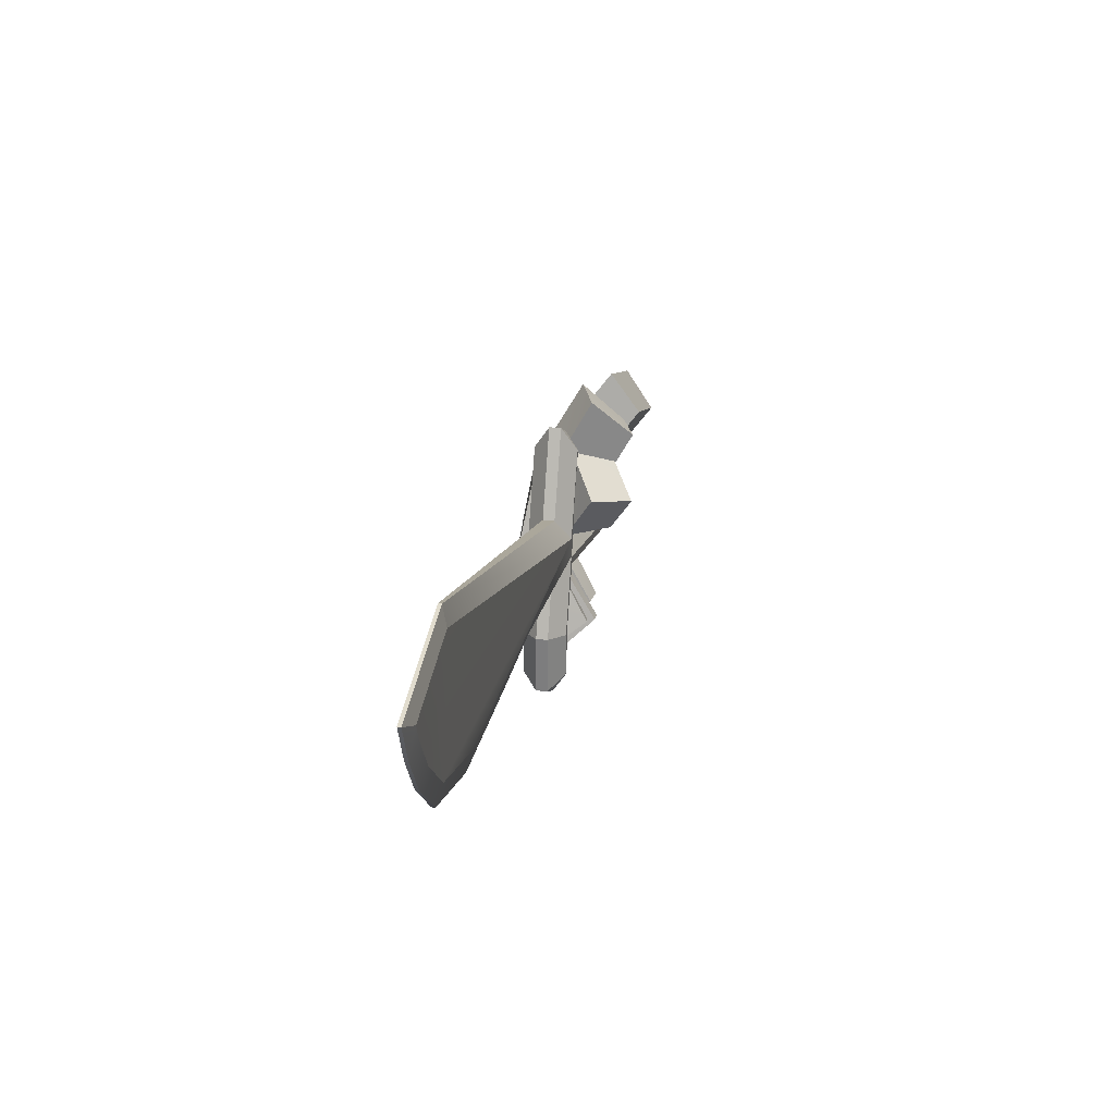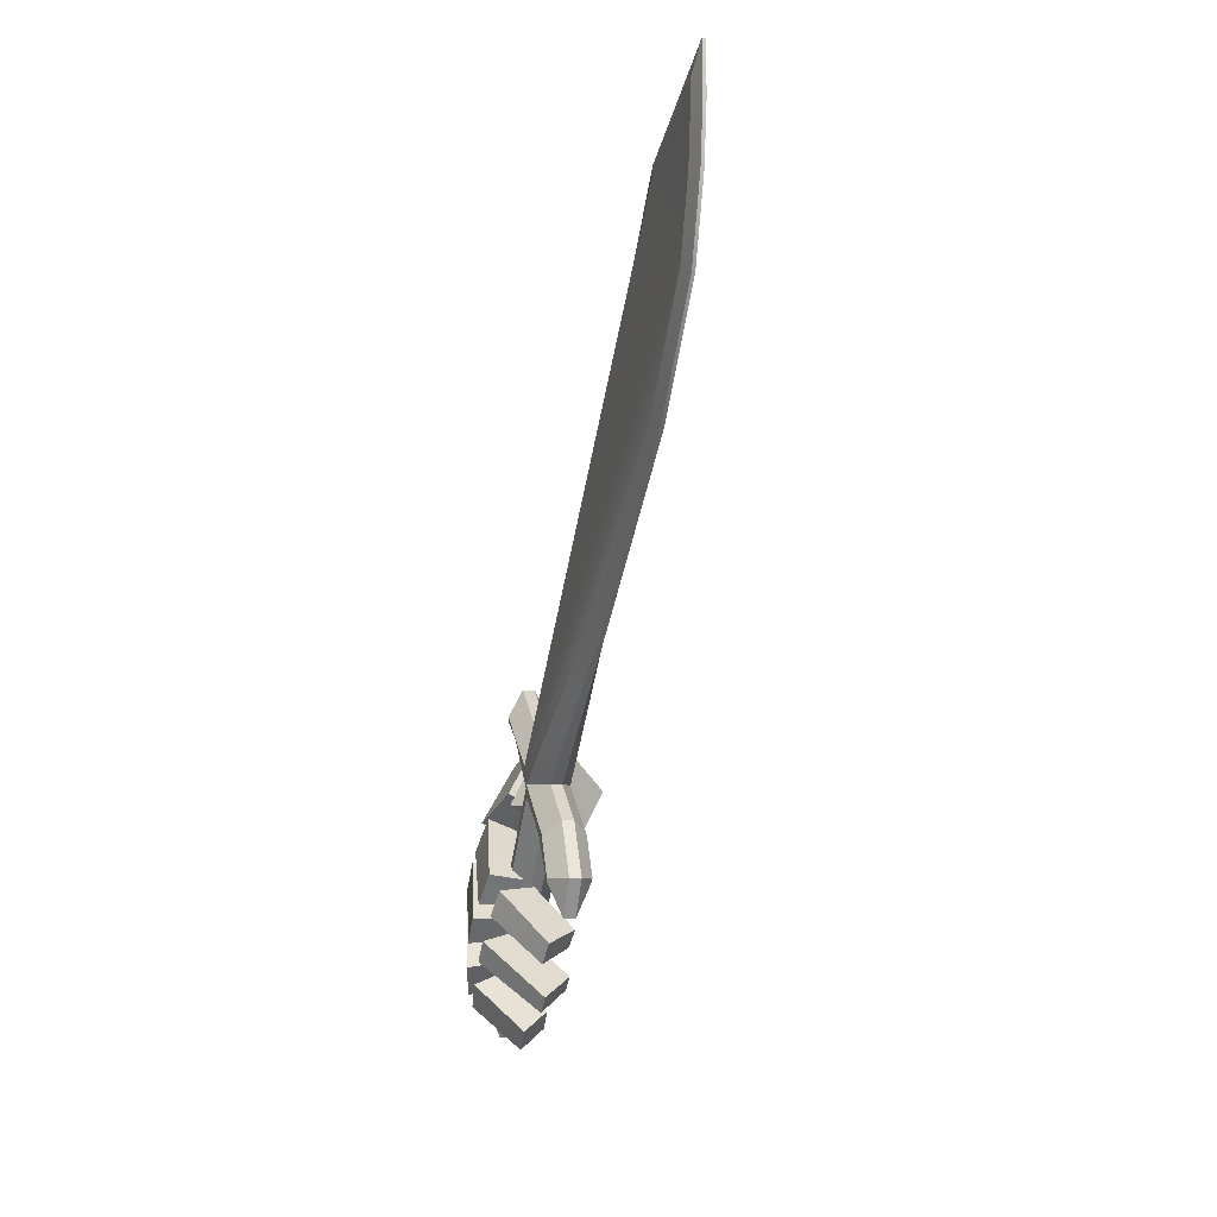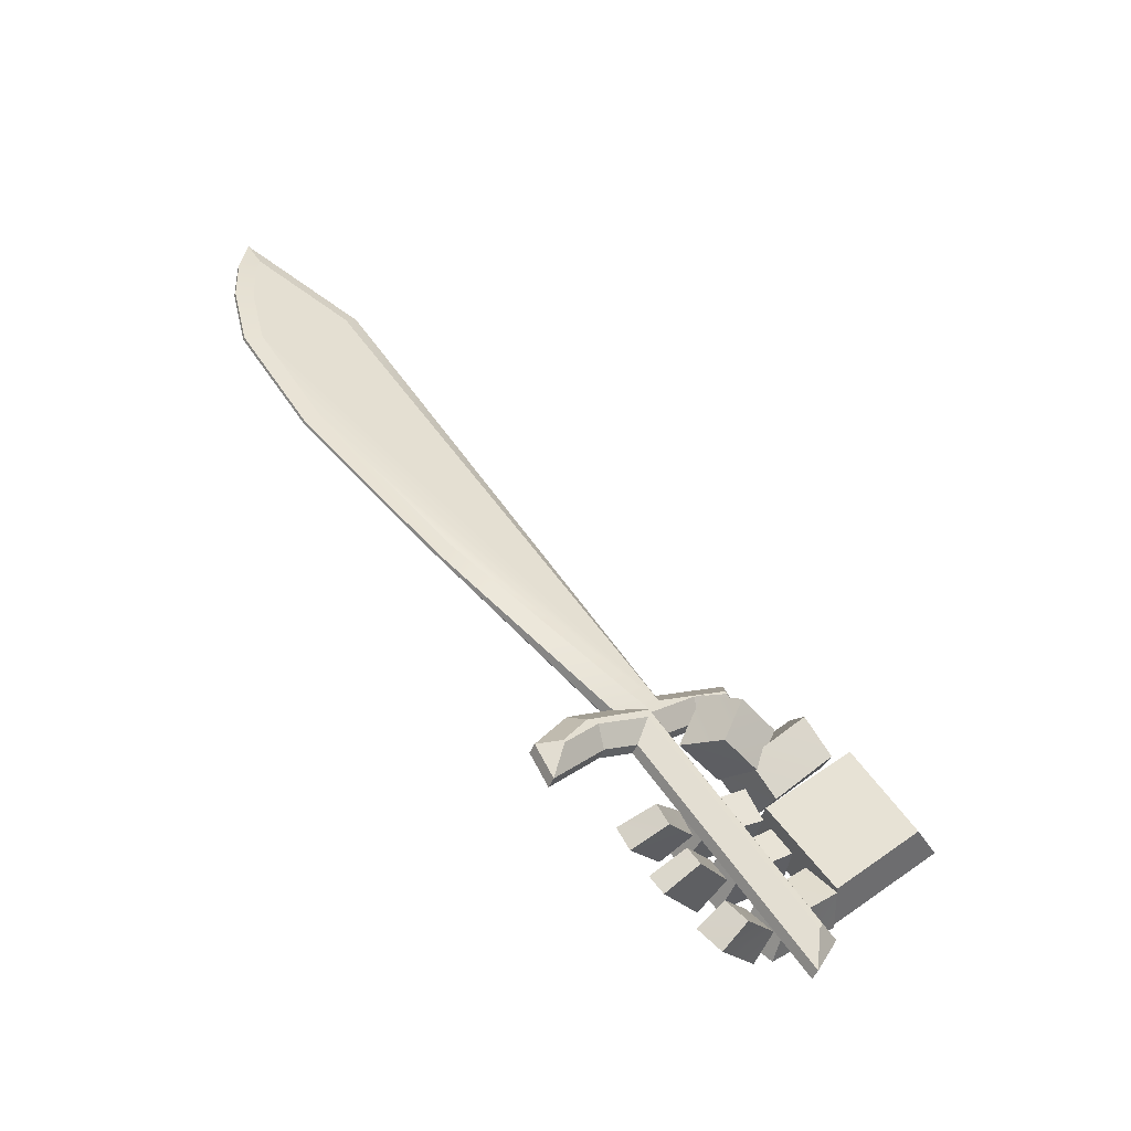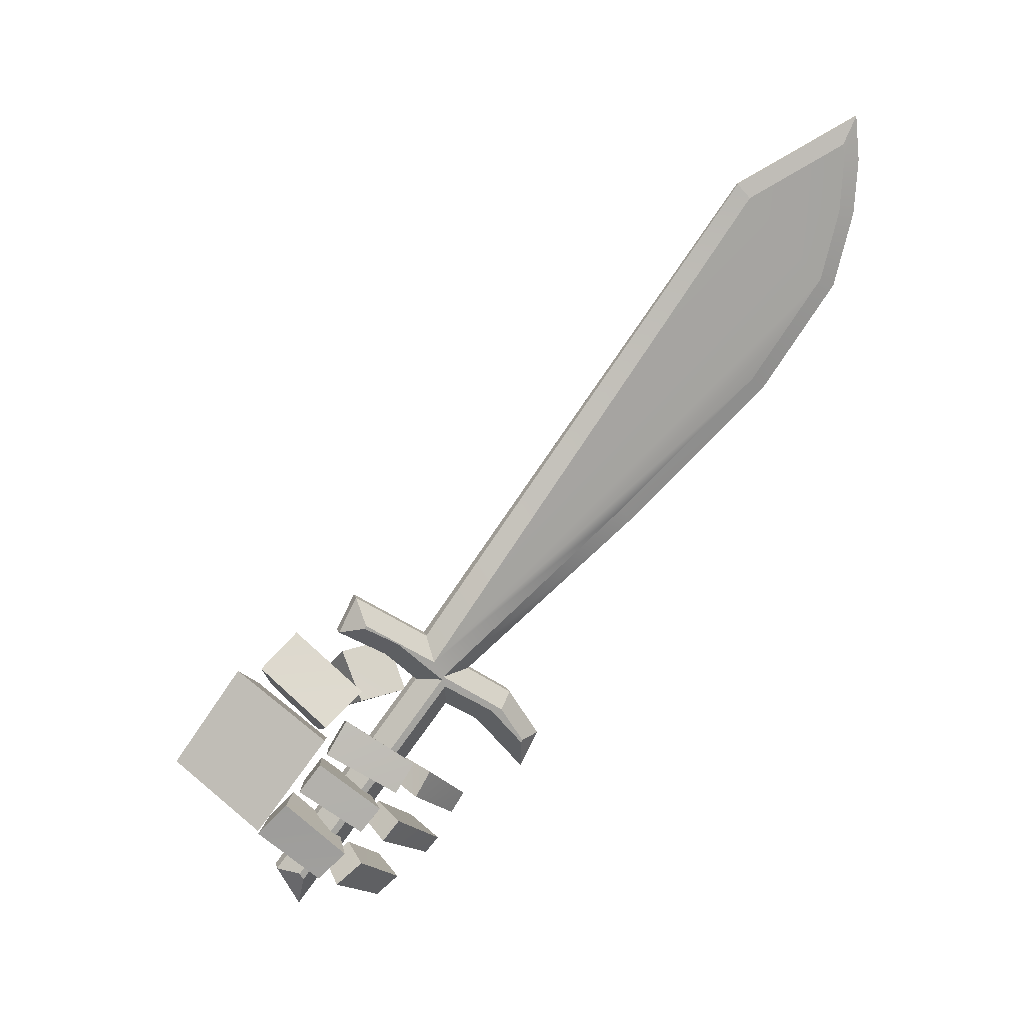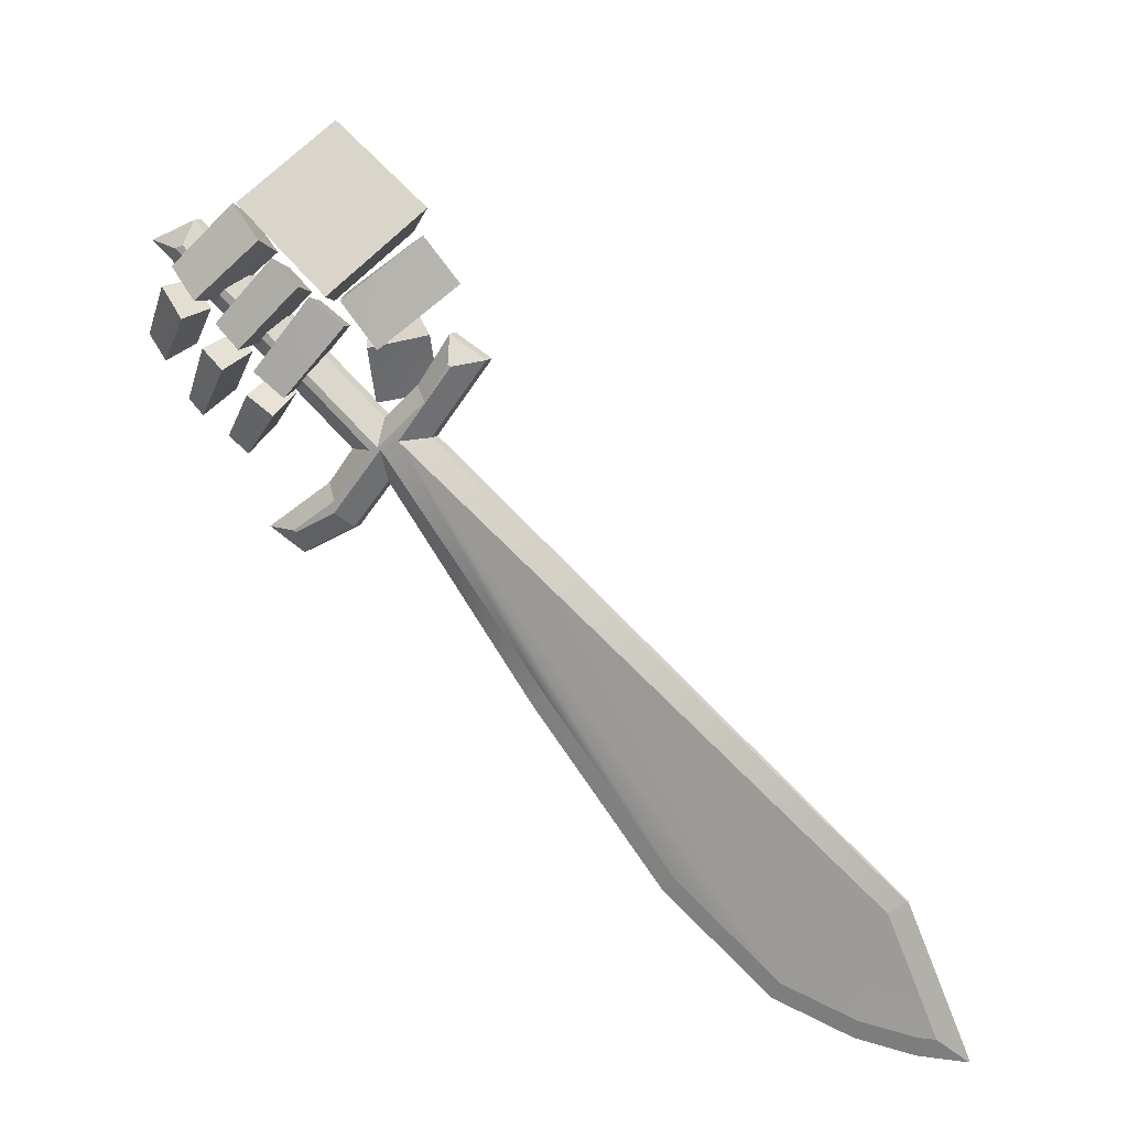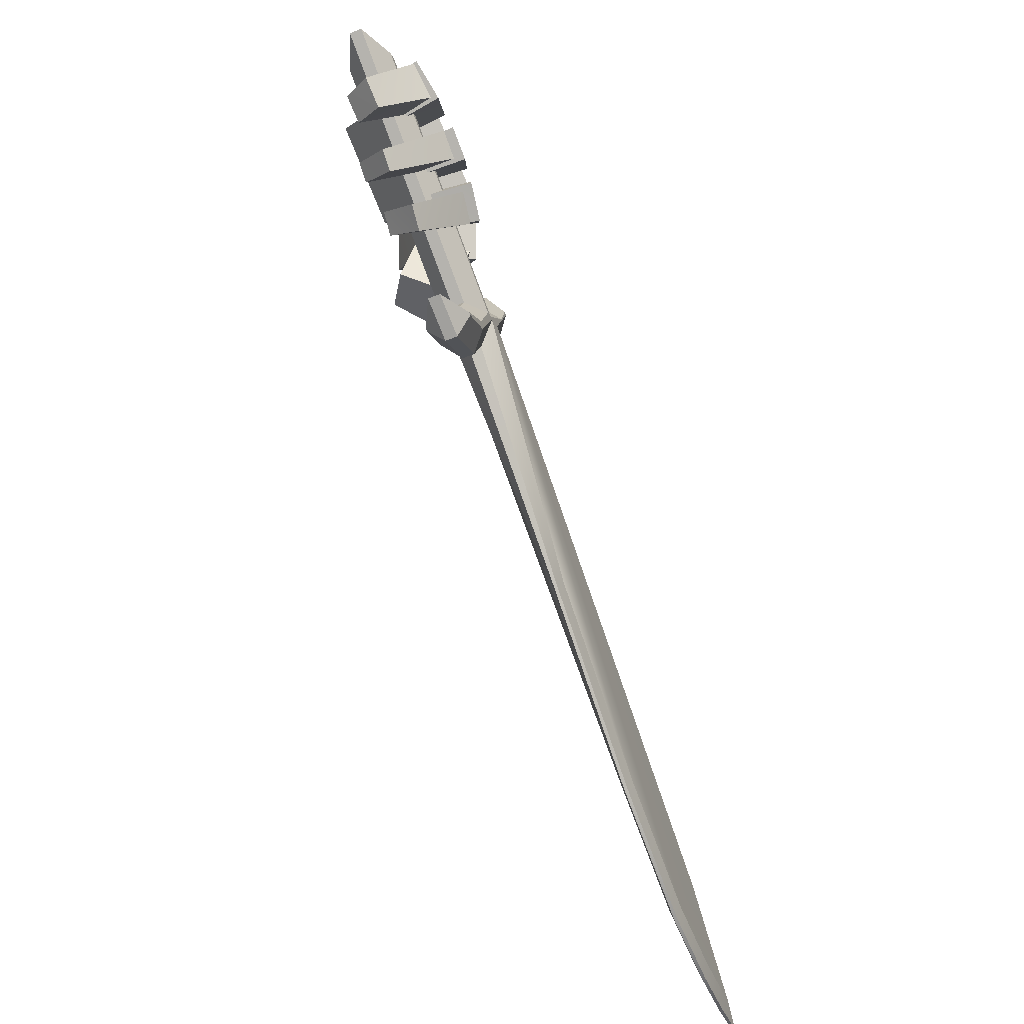
<metadata>
{"format":"obj","ext":"obj","renderer":"f3d","projection":"perspective","resolution":1024,"background":"white","views":[{"elev":-29.6,"azim":-175.0,"up":"+Z"},{"elev":-4.1,"azim":157.4,"up":"+Y"},{"elev":-53.7,"azim":-121.4,"up":"+Y"},{"elev":17.3,"azim":67.0,"up":"+Y"},{"elev":20.6,"azim":114.8,"up":"+Z"},{"elev":-43.6,"azim":21.5,"up":"+Z"}]}
</metadata>
<code>
v  -0.9413 0.4908 2.911
v  0.6163 -0.658 1.639
v  0.8895 1.234 0.2287
v  -0.724 2.39 1.565
v  -1.413 0.2042 2.145
v  -1.231 1.839 0.9913
v  0.0518 0.9198 -0.0717
v  -0.1853 -0.7014 1.142
v  -0.17 2.588 1.217
v  0.874 1.507 0.1899
v  0.6445 2.083 -0.6838
v  -0.3863 3.189 0.3729
v  -0.9359 1.882 0.7958
v  -1.128 2.388 0.1074
v  -0.3338 1.531 -0.6781
v  -0.1378 1.043 0.0367
v  0.0271 2.789 -0.4802
v  0.6086 1.863 -0.6763
v  0.2416 1.811 -1.77
v  -0.3309 2.763 -1.596
v  -0.7476 2.124 -0.3162
v  -1.061 2.119 -1.247
v  -0.6029 1.371 -1.367
v  -0.2861 1.397 -0.4513
v  0.9872 0.96 0.2177
v  1.395 0.0319 -1.118
v  1.338 0.5972 -1.54
v  0.8937 1.596 -0.245
v  0.1703 0.706 -0.0581
v  0.0937 1.25 -0.4649
v  0.4507 0.4564 -1.524
v  0.4984 -0.0274 -1.147
v  0.9396 0.2156 0.8189
v  1.332 -0.7402 -0.3575
v  1.385 -0.2623 -0.7617
v  0.9899 0.759 0.3784
v  0.087 0.056 0.4469
v  0.131 0.5217 0.0672
v  0.445 -0.2862 -0.8405
v  0.3984 -0.6978 -0.4869
v  0.6184 -0.7171 1.64
v  1.024 -1.786 0.4924
v  1.236 -1.22 -0.0247
v  0.8634 -0.0759 1.087
v  -0.1464 -0.7493 1.169
v  0.0625 -0.1901 0.6953
v  0.3583 -1.116 -0.1863
v  0.1735 -1.613 0.2605
v  1.074 -1.982 0.119
v  0.4945 -2.71 -0.9672
v  0.5868 -2.325 -1.402
v  1.22 -1.516 -0.3873
v  0.451 -1.726 0.1346
v  0.5846 -1.3 -0.3199
v  0.0445 -1.996 -1.174
v  -0.0442 -2.352 -0.7786
v  1.299 -1.056 -0.8474
v  0.5164 -1.92 -2.083
v  0.5408 -1.619 -2.358
v  1.333 -0.6496 -1.189
v  0.5318 -0.8489 -0.714
v  0.5612 -0.4898 -1.02
v  -0.0915 -1.286 -1.984
v  -0.1118 -1.557 -1.731
v  1.322 -0.1727 -1.585
v  0.6974 -0.9918 -2.618
v  0.6791 -0.6006 -2.905
v  1.273 0.3187 -1.922
v  0.5472 -0.0697 -1.375
v  0.5018 0.3588 -1.681
v  0.0079 -0.3931 -2.505
v  0.0304 -0.7368 -2.238
o Box01
g Box01
f 1 2 3
f 3 4 1
f 5 6 7
f 7 8 5
f 1 4 6
f 6 5 1
f 4 3 7
f 7 6 4
f 3 2 8
f 8 7 3
f 2 1 5
f 5 8 2
f 9 10 11
f 11 12 9
f 13 14 15
f 15 16 13
f 9 12 14
f 14 13 9
f 12 11 15
f 15 14 12
f 11 10 16
f 16 15 11
f 10 9 13
f 13 16 10
f 17 18 19
f 19 20 17
f 21 22 23
f 23 24 21
f 17 20 22
f 22 21 17
f 20 19 23
f 23 22 20
f 19 18 24
f 24 23 19
f 18 17 21
f 21 24 18
f 25 26 27
f 27 28 25
f 29 30 31
f 31 32 29
f 25 28 30
f 30 29 25
f 28 27 31
f 31 30 28
f 27 26 32
f 32 31 27
f 26 25 29
f 29 32 26
f 33 34 35
f 35 36 33
f 37 38 39
f 39 40 37
f 33 36 38
f 38 37 33
f 36 35 39
f 39 38 36
f 35 34 40
f 40 39 35
f 34 33 37
f 37 40 34
f 41 42 43
f 43 44 41
f 45 46 47
f 47 48 45
f 41 44 46
f 46 45 41
f 44 43 47
f 47 46 44
f 43 42 48
f 48 47 43
f 42 41 45
f 45 48 42
f 49 50 51
f 51 52 49
f 53 54 55
f 55 56 53
f 49 52 54
f 54 53 49
f 52 51 55
f 55 54 52
f 51 50 56
f 56 55 51
f 50 49 53
f 53 56 50
f 57 58 59
f 59 60 57
f 61 62 63
f 63 64 61
f 57 60 62
f 62 61 57
f 60 59 63
f 63 62 60
f 59 58 64
f 64 63 59
f 58 57 61
f 61 64 58
f 65 66 67
f 67 68 65
f 69 70 71
f 71 72 69
f 65 68 70
f 70 69 65
f 68 67 71
f 71 70 68
f 67 66 72
f 72 71 67
f 66 65 69
f 69 72 66
v  0.1087 2.014 -2.521
v  0.2494 1.362 -3.505
v  0.4261 1.534 -2.56
v  0.5208 1.095 -3.222
v  0.348 0.5621 -4.149
v  0.6665 -0.0873 -4.174
v  0.3506 0.6134 -4.176
v  0.7033 0.6319 -4.548
v  0.278 1.369 -3.723
v  0.6077 1.627 -3.951
v  0.1003 2.236 -2.486
v  0.4772 2.264 -3.043
v  0.8651 5.468 -6.393
v  0.9808 5.196 -6.616
v  1.197 8.097 -9.253
v  1.317 7.856 -9.511
v  1.354 10.13 -10.71
v  1.48 9.978 -11.03
v  1.377 11.53 -11.07
v  1.506 11.47 -11.42
v  1.368 12.56 -11.14
v  1.496 12.57 -11.49
v  1.357 12.91 -11.1
v  1.468 13.47 -11.39
v  1.109 11.89 -9.085
v  1.154 12.17 -8.837
v  0.0695 2.577 -2.297
v  0.3487 3.074 -2.173
v  -0.1311 3.518 -0.8967
v  0.1413 4.047 -0.725
v  -0.134 3.459 -0.8664
v  0.1045 3.328 -0.3517
v  -0.036 3.047 -1.557
v  0.2389 2.762 -1.298
v  0.0974 2.175 -2.457
v  0.3334 2.145 -1.935
v  -0.2441 -1.848 0.6608
v  -0.0017 -1.802 1.122
v  -0.2322 -1.992 0.5893
v  0.0692 -2.66 0.6959
v  0.6502 1.538 -2.531
v  0.7448 1.099 -3.192
v  0.8906 -0.0835 -4.145
v  0.9274 0.6357 -4.518
v  0.8318 1.631 -3.922
v  0.7013 2.268 -3.014
v  1.041 5.197 -6.608
v  1.377 7.858 -9.503
v  1.54 9.979 -11.02
v  1.566 11.47 -11.41
v  1.556 12.57 -11.48
v  1.528 13.47 -11.39
v  1.214 12.17 -8.829
v  0.5728 3.078 -2.144
v  0.3654 4.051 -0.6955
v  0.3286 3.332 -0.3222
v  0.463 2.766 -1.269
v  0.5574 2.148 -1.906
v  0.2224 -1.798 1.152
v  0.2933 -2.656 0.7254
v  0.9303 2.028 -2.413
v  1.071 1.376 -3.397
v  1.17 0.5762 -4.041
v  1.172 0.6275 -4.067
v  1.1 1.383 -3.615
v  0.9219 2.25 -2.378
v  1.086 5.472 -6.364
v  1.417 8.101 -9.224
v  1.574 10.14 -10.68
v  1.598 11.53 -11.04
v  1.589 12.56 -11.11
v  1.578 12.91 -11.07
v  1.33 11.89 -9.055
v  0.8912 2.591 -2.189
v  0.6906 3.532 -0.7885
v  0.6876 3.474 -0.7582
v  0.7856 3.061 -1.449
v  0.9191 2.189 -2.348
v  0.5775 -1.834 0.769
v  0.5894 -1.978 0.6975
o Line03
g Line03
f 73 74 75
f 74 76 75
f 74 77 76
f 77 78 76
f 77 79 78
f 79 80 78
f 79 81 80
f 81 82 80
f 81 83 82
f 83 84 82
f 83 85 84
f 85 86 84
f 85 87 86
f 87 88 86
f 87 89 88
f 89 90 88
f 89 91 90
f 91 92 90
f 91 93 92
f 93 94 92
f 93 95 94
f 95 96 94
f 95 97 96
f 97 98 96
f 97 99 98
f 99 100 98
f 99 101 100
f 101 102 100
f 101 103 102
f 103 104 102
f 103 105 104
f 105 106 104
f 105 107 106
f 107 108 106
f 107 109 108
f 109 110 108
f 109 111 110
f 111 112 110
f 111 73 112
f 73 75 112
f 75 76 113
f 76 114 113
f 76 78 114
f 78 115 114
f 78 80 115
f 80 116 115
f 80 82 116
f 82 117 116
f 82 84 117
f 84 118 117
f 84 86 118
f 86 119 118
f 86 88 119
f 88 120 119
f 88 90 120
f 90 121 120
f 90 92 121
f 92 122 121
f 92 94 122
f 94 123 122
f 94 96 123
f 96 124 123
f 96 98 124
f 98 125 124
f 98 100 125
f 100 126 125
f 100 102 126
f 102 127 126
f 102 104 127
f 104 128 127
f 104 106 128
f 106 129 128
f 106 108 129
f 108 130 129
f 108 110 130
f 110 131 130
f 110 112 131
f 112 132 131
f 112 75 132
f 75 113 132
f 113 114 133
f 114 134 133
f 114 115 134
f 115 135 134
f 115 116 135
f 116 136 135
f 116 117 136
f 117 137 136
f 117 118 137
f 118 138 137
f 118 119 138
f 119 139 138
f 119 120 139
f 120 140 139
f 120 121 140
f 121 141 140
f 121 122 141
f 122 142 141
f 122 123 142
f 123 143 142
f 123 124 143
f 124 144 143
f 124 125 144
f 125 145 144
f 125 126 145
f 126 146 145
f 126 127 146
f 127 147 146
f 127 128 147
f 128 148 147
f 128 129 148
f 129 149 148
f 129 130 149
f 130 150 149
f 130 131 150
f 131 151 150
f 131 132 151
f 132 152 151
f 132 113 152
f 113 133 152
f 151 152 133
f 150 151 133
f 134 135 136
f 134 136 137
f 134 137 138
f 133 134 138
f 150 133 138
f 143 144 145
f 142 143 145
f 149 150 138
f 141 142 145
f 141 145 146
f 140 141 146
f 139 140 146
f 138 139 146
f 149 138 146
f 149 146 147
f 148 149 147
f 109 73 111
f 107 73 109
f 74 79 77
f 74 81 79
f 74 83 81
f 73 83 74
f 107 83 73
f 93 97 95
f 91 97 93
f 105 83 107
f 89 97 91
f 89 99 97
f 87 99 89
f 85 99 87
f 83 99 85
f 105 99 83
f 105 101 99
f 103 101 105

</code>
